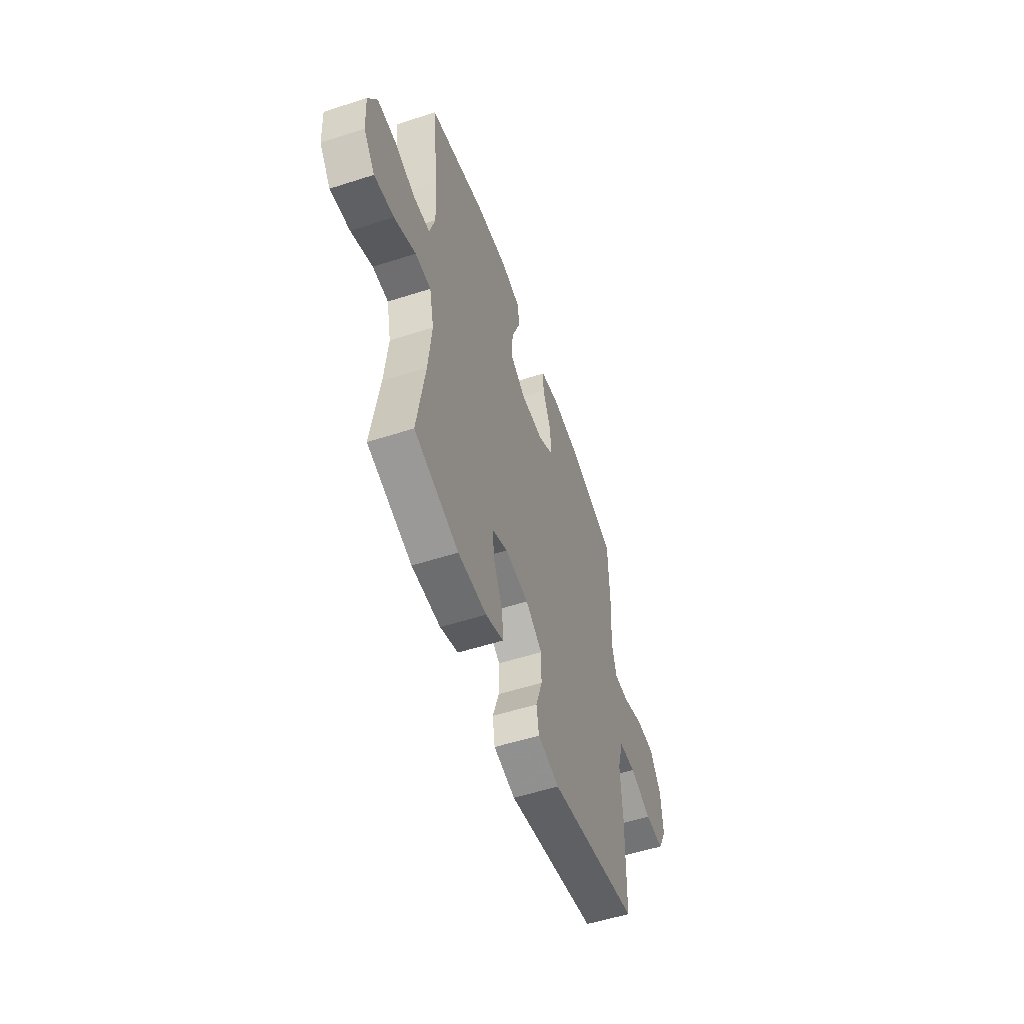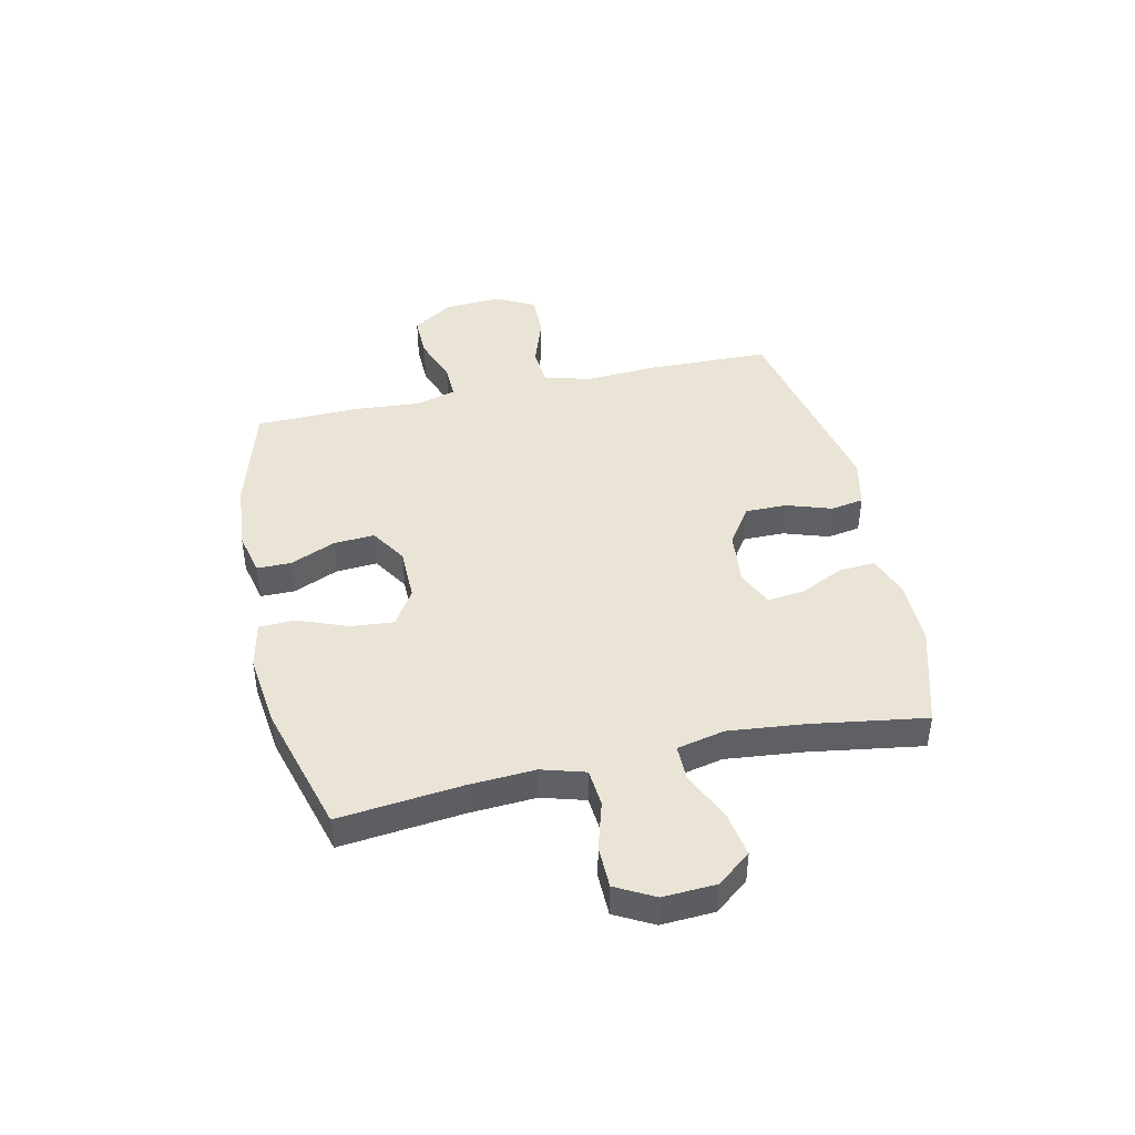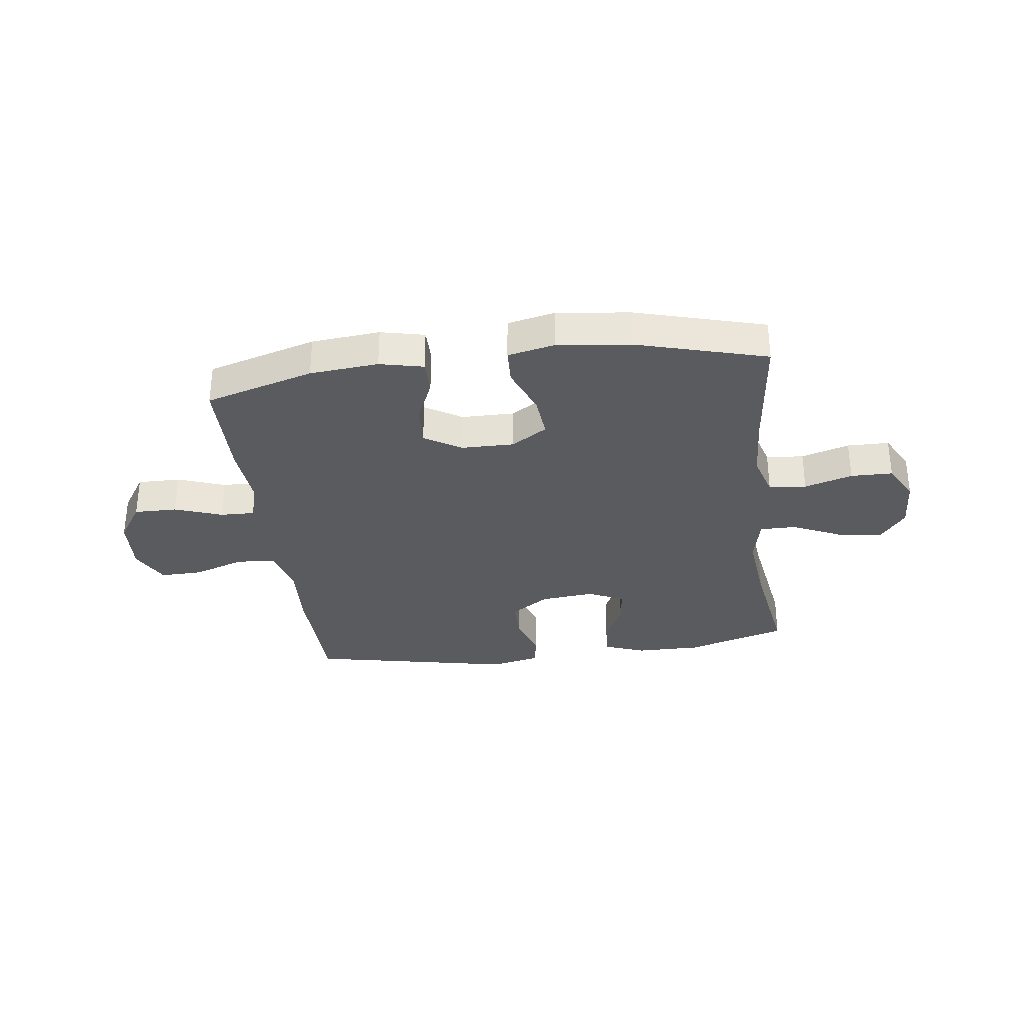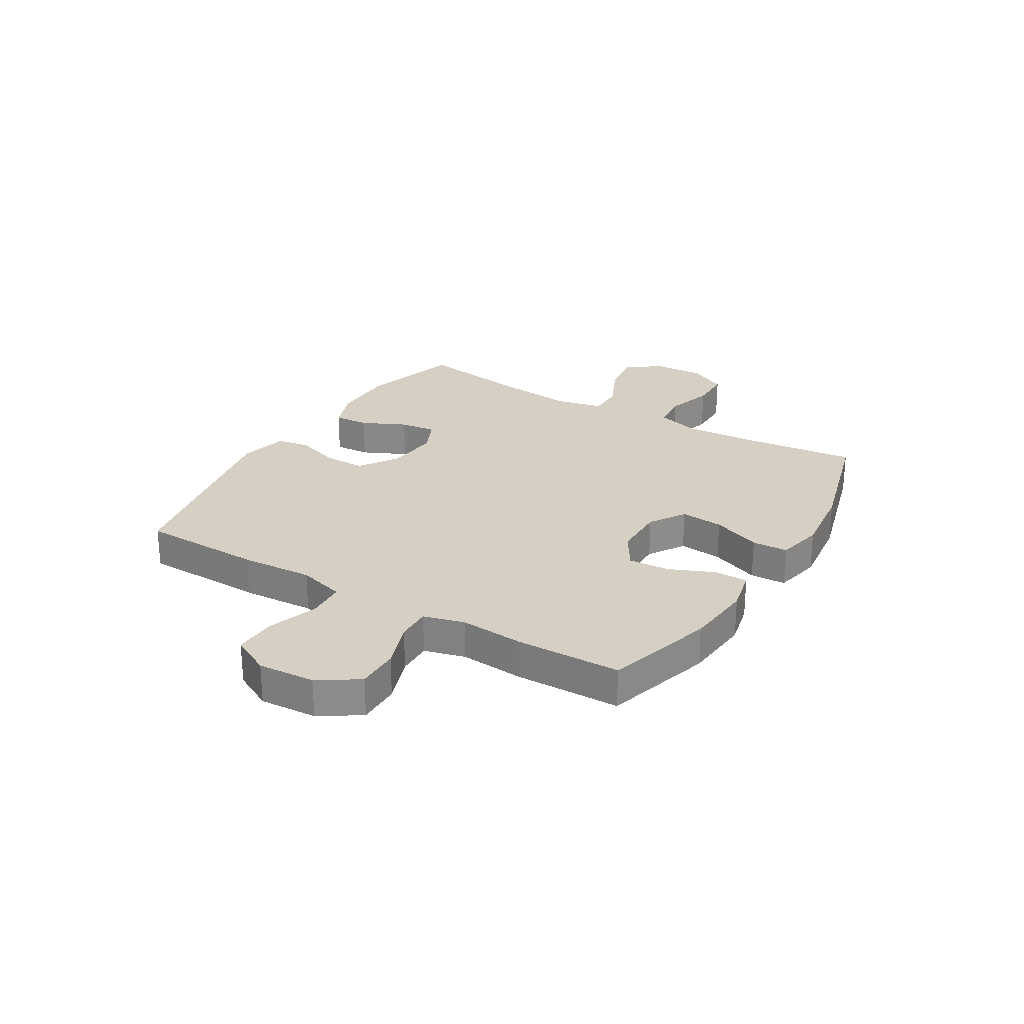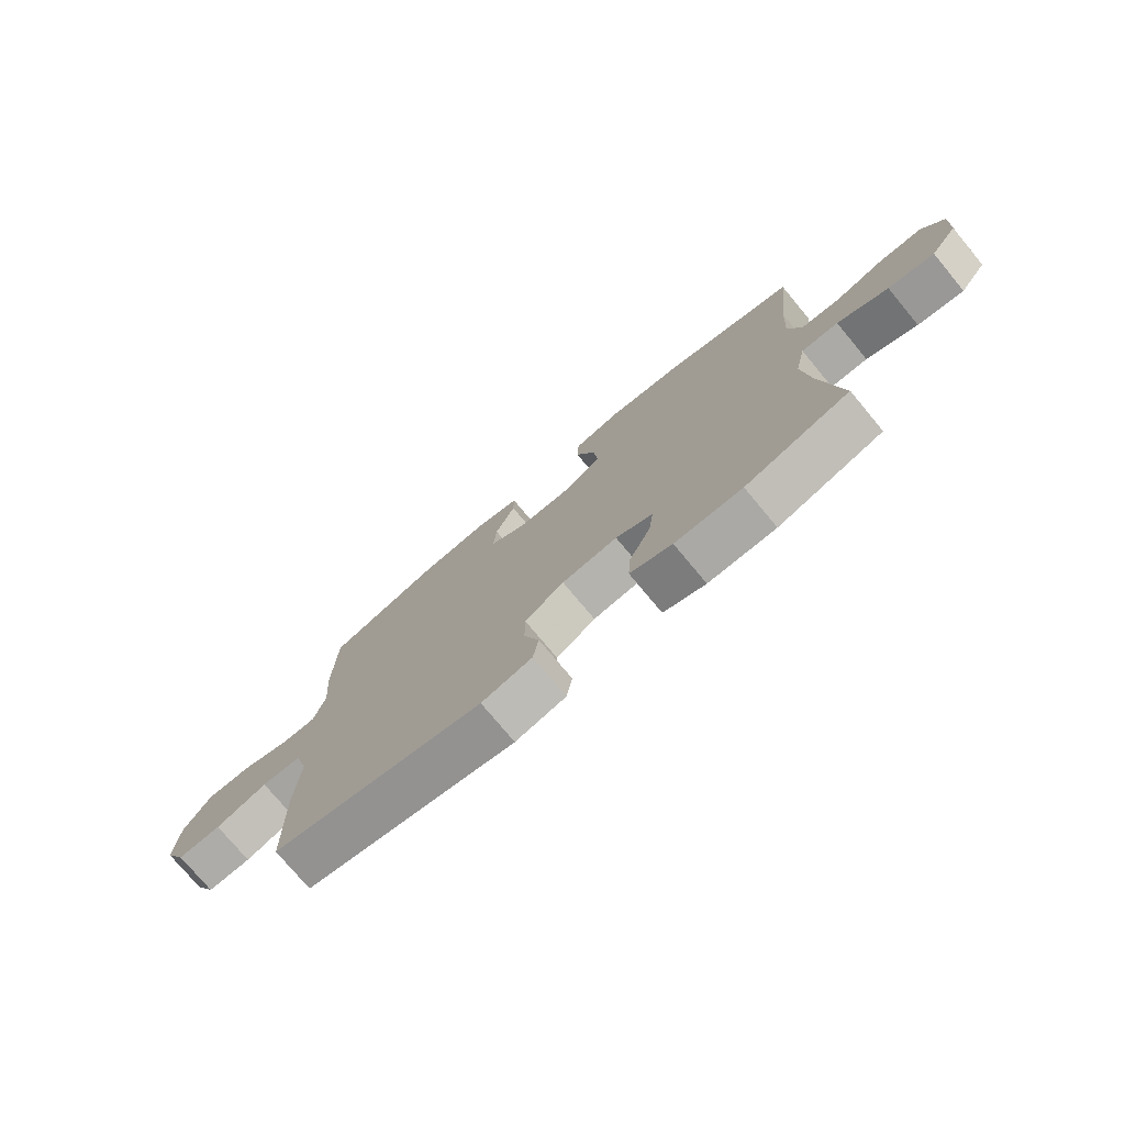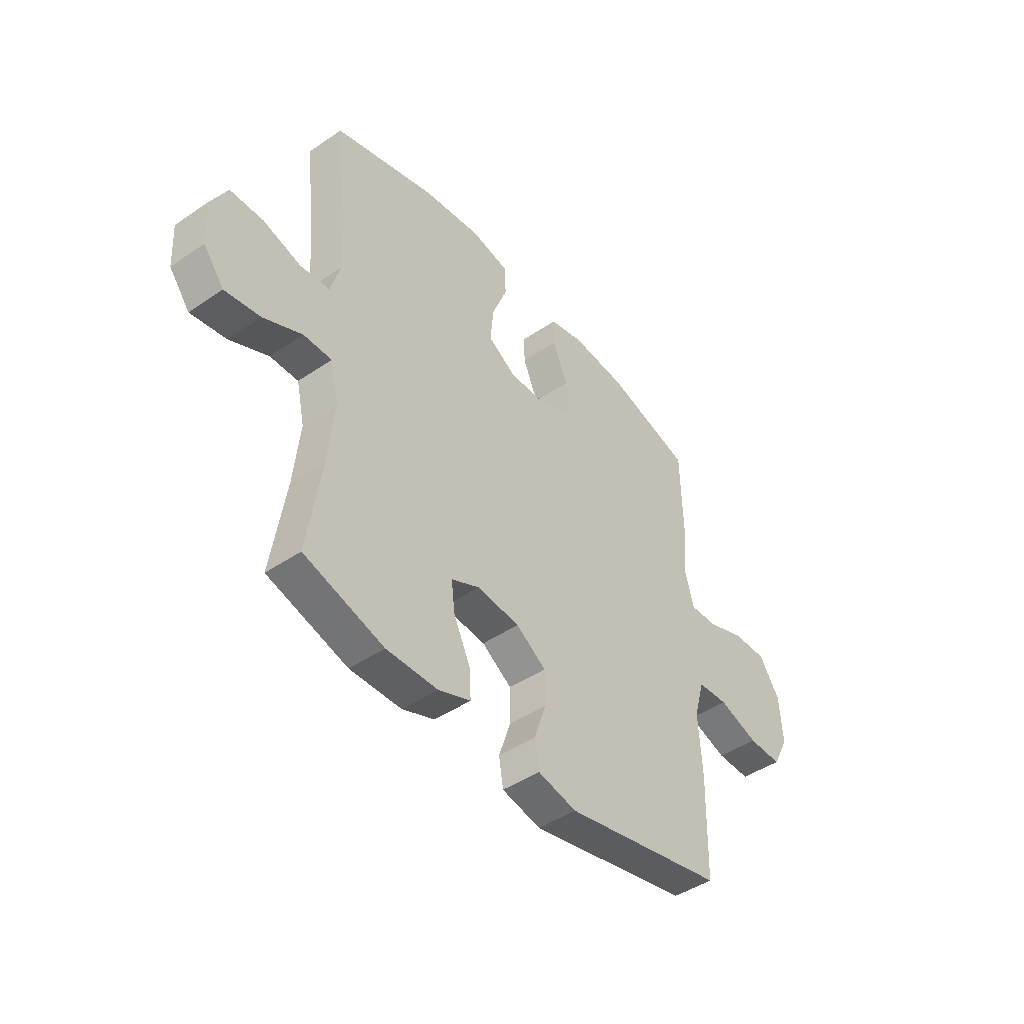
<metadata>
{"format":"obj","ext":"obj","renderer":"f3d","projection":"perspective","resolution":1024,"background":"white","views":[{"elev":-54.4,"azim":108.9,"up":"+Z"},{"elev":43.6,"azim":77.5,"up":"+Y"},{"elev":-32.2,"azim":7.5,"up":"+Y"},{"elev":26.2,"azim":-58.9,"up":"+Y"},{"elev":-75.8,"azim":39.8,"up":"+Z"},{"elev":-44.8,"azim":128.4,"up":"+Z"}]}
</metadata>
<code>
v 0.5 0.07 0.5
v 0.476 0.07 0.279
v 0.469 0.07 0.159
v 0.492 0.07 0.081
v 0.56 0.07 0.075
v 0.647 0.07 0.101
v 0.723 0.07 0.1
v 0.76 0.07 0.031
v 0.755 0.07 -0.064
v 0.708 0.07 -0.125
v 0.627 0.07 -0.112
v 0.538 0.07 -0.071
v 0.473 0.07 -0.071
v 0.454 0.07 -0.157
v 0.468 0.07 -0.293
v 0.5 0.07 -0.5
v 0.317 0.07 -0.554
v 0.199 0.07 -0.553
v 0.125 0.07 -0.525
v 0.129 0.07 -0.461
v 0.167 0.07 -0.381
v 0.175 0.07 -0.315
v 0.11 0.07 -0.285
v 0.012 0.07 -0.295
v -0.057 0.07 -0.341
v -0.057 0.07 -0.416
v -0.03 0.07 -0.497
v -0.04 0.07 -0.557
v -0.129 0.07 -0.577
v -0.5 0.07 -0.5
v -0.505 0.07 -0.278
v -0.497 0.07 -0.148
v -0.521 0.07 -0.063
v -0.591 0.07 -0.059
v -0.682 0.07 -0.09
v -0.759 0.07 -0.092
v -0.796 0.07 -0.021
v -0.789 0.07 0.082
v -0.742 0.07 0.154
v -0.664 0.07 0.153
v -0.578 0.07 0.122
v -0.515 0.07 0.12
v -0.495 0.07 0.194
v -0.504 0.07 0.309
v -0.5 0.07 0.5
v -0.303 0.07 0.557
v -0.179 0.07 0.568
v -0.1 0.07 0.55
v -0.1 0.07 0.489
v -0.135 0.07 0.407
v -0.14 0.07 0.333
v -0.074 0.07 0.292
v 0.022 0.07 0.291
v 0.087 0.07 0.332
v 0.08 0.07 0.41
v 0.045 0.07 0.499
v 0.048 0.07 0.564
v 0.133 0.07 0.582
v 0.266 0.07 0.566
v 0.5 0 0.5
v 0.476 0 0.279
v 0.469 0 0.159
v 0.492 0 0.081
v 0.56 0 0.075
v 0.647 0 0.101
v 0.723 0 0.1
v 0.76 0 0.031
v 0.755 0 -0.064
v 0.708 0 -0.125
v 0.627 0 -0.112
v 0.538 0 -0.071
v 0.473 0 -0.071
v 0.454 0 -0.157
v 0.468 0 -0.293
v 0.5 0 -0.5
v 0.317 0 -0.554
v 0.199 0 -0.553
v 0.125 0 -0.525
v 0.129 0 -0.461
v 0.167 0 -0.381
v 0.175 0 -0.315
v 0.11 0 -0.285
v 0.012 0 -0.295
v -0.057 0 -0.341
v -0.057 0 -0.416
v -0.03 0 -0.497
v -0.04 0 -0.557
v -0.129 0 -0.577
v -0.5 0 -0.5
v -0.505 0 -0.278
v -0.497 0 -0.148
v -0.521 0 -0.063
v -0.591 0 -0.059
v -0.682 0 -0.09
v -0.759 0 -0.092
v -0.796 0 -0.021
v -0.789 0 0.082
v -0.742 0 0.154
v -0.664 0 0.153
v -0.578 0 0.122
v -0.515 0 0.12
v -0.495 0 0.194
v -0.504 0 0.309
v -0.5 0 0.5
v -0.303 0 0.557
v -0.179 0 0.568
v -0.1 0 0.55
v -0.1 0 0.489
v -0.135 0 0.407
v -0.14 0 0.333
v -0.074 0 0.292
v 0.022 0 0.291
v 0.087 0 0.332
v 0.08 0 0.41
v 0.045 0 0.499
v 0.048 0 0.564
v 0.133 0 0.582
v 0.266 0 0.566
f 59 1 2
f 58 59 2
f 57 58 2
f 56 57 2
f 55 56 2
f 54 55 2 3
f 53 54 3 4
f 52 53 4
f 48 49 50
f 47 48 50
f 46 47 50
f 45 46 50
f 44 45 50
f 43 44 50
f 42 43 50 51
f 39 40 41
f 38 39 41
f 37 38 41
f 36 37 41
f 35 36 41
f 34 35 41
f 33 34 41 42
f 42 51 52
f 33 42 52
f 32 33 52
f 30 31 32
f 29 30 32
f 28 29 32
f 27 28 32
f 26 27 32
f 19 20 21
f 18 19 21
f 17 18 21
f 16 17 21
f 15 16 21
f 14 15 21 22
f 13 14 22 23
f 10 11 12
f 9 10 12
f 8 9 12
f 7 8 12
f 6 7 12
f 5 6 12
f 4 5 12 13
f 13 23 24
f 4 13 24
f 52 4 24
f 25 26 32 52
f 24 25 52
f 61 60 118
f 61 118 117
f 61 117 116
f 61 116 115
f 61 115 114
f 62 61 114 113
f 63 62 113 112
f 63 112 111
f 109 108 107
f 109 107 106
f 109 106 105
f 109 105 104
f 109 104 103
f 109 103 102
f 110 109 102 101
f 100 99 98
f 100 98 97
f 100 97 96
f 100 96 95
f 100 95 94
f 100 94 93
f 101 100 93 92
f 111 110 101
f 111 101 92
f 111 92 91
f 91 90 89
f 91 89 88
f 91 88 87
f 91 87 86
f 91 86 85
f 80 79 78
f 80 78 77
f 80 77 76
f 80 76 75
f 80 75 74
f 81 80 74 73
f 82 81 73 72
f 71 70 69
f 71 69 68
f 71 68 67
f 71 67 66
f 71 66 65
f 71 65 64
f 72 71 64 63
f 83 82 72
f 83 72 63
f 83 63 111
f 111 91 85 84
f 111 84 83
f 1 60 61 2
f 2 61 62 3
f 3 62 63 4
f 4 63 64 5
f 5 64 65 6
f 6 65 66 7
f 7 66 67 8
f 8 67 68 9
f 9 68 69 10
f 10 69 70 11
f 11 70 71 12
f 12 71 72 13
f 13 72 73 14
f 14 73 74 15
f 15 74 75 16
f 16 75 76 17
f 17 76 77 18
f 18 77 78 19
f 19 78 79 20
f 20 79 80 21
f 21 80 81 22
f 22 81 82 23
f 23 82 83 24
f 24 83 84 25
f 25 84 85 26
f 26 85 86 27
f 27 86 87 28
f 28 87 88 29
f 29 88 89 30
f 30 89 90 31
f 31 90 91 32
f 32 91 92 33
f 33 92 93 34
f 34 93 94 35
f 35 94 95 36
f 36 95 96 37
f 37 96 97 38
f 38 97 98 39
f 39 98 99 40
f 40 99 100 41
f 41 100 101 42
f 42 101 102 43
f 43 102 103 44
f 44 103 104 45
f 45 104 105 46
f 46 105 106 47
f 47 106 107 48
f 48 107 108 49
f 49 108 109 50
f 50 109 110 51
f 51 110 111 52
f 52 111 112 53
f 53 112 113 54
f 54 113 114 55
f 55 114 115 56
f 56 115 116 57
f 57 116 117 58
f 58 117 118 59
f 59 118 60 1

</code>
